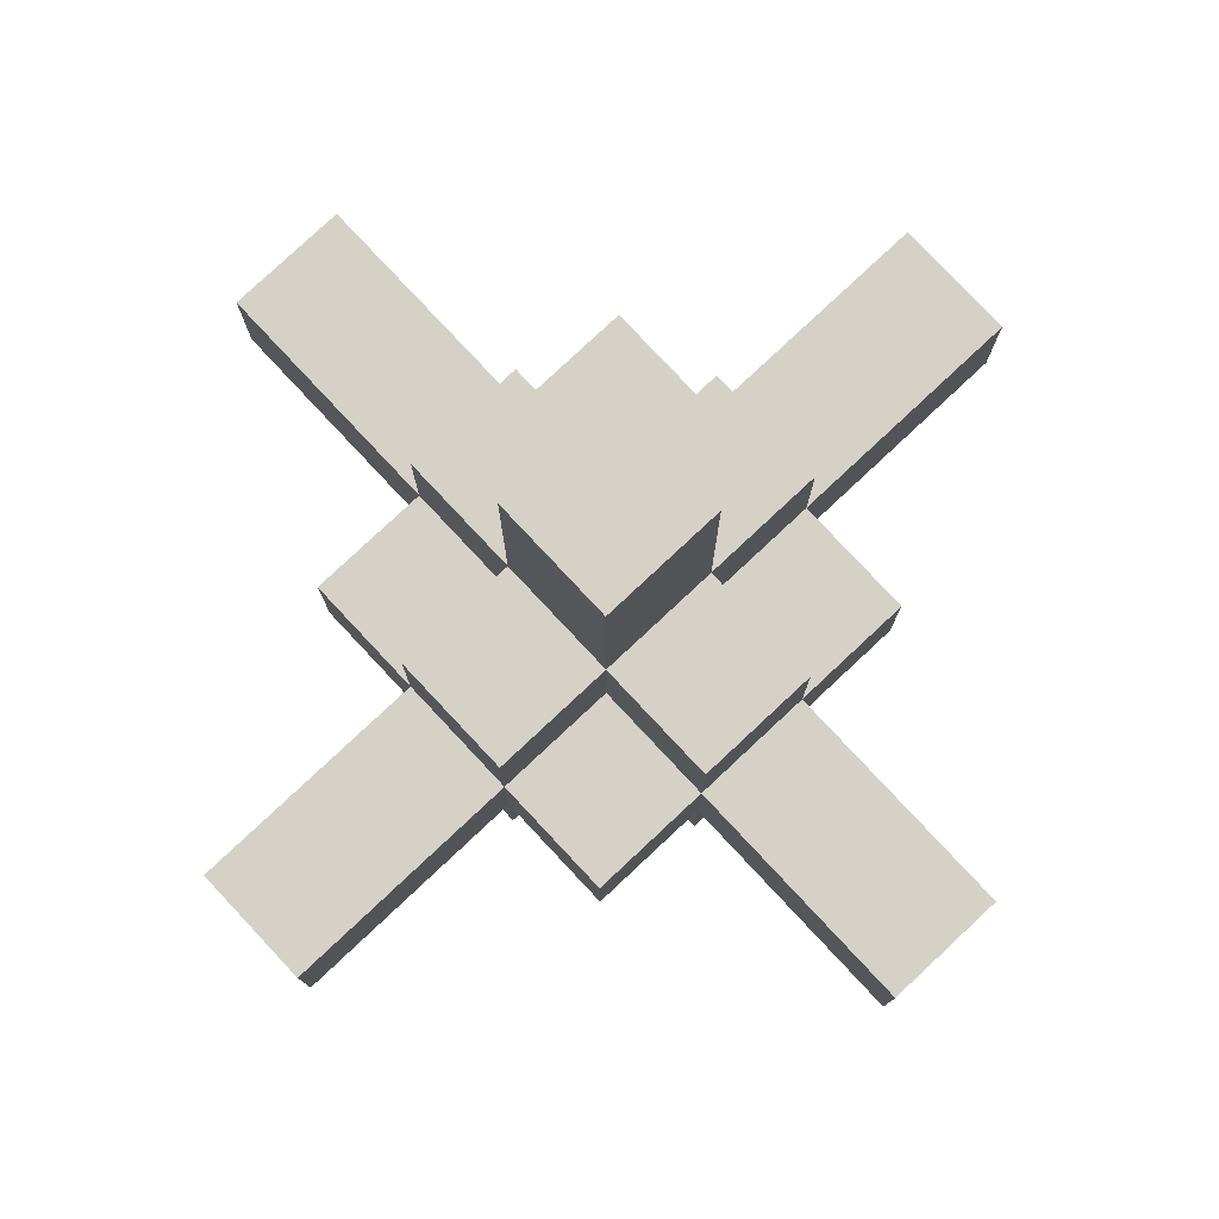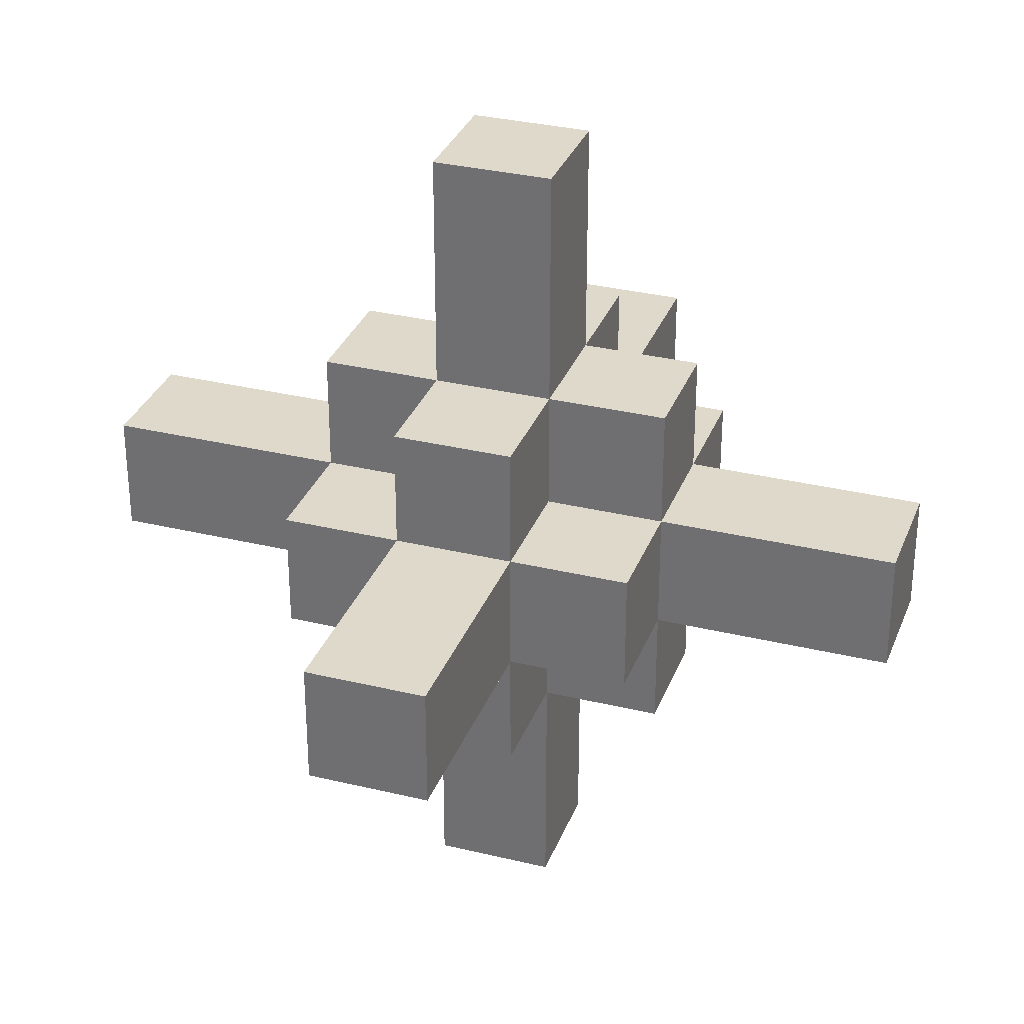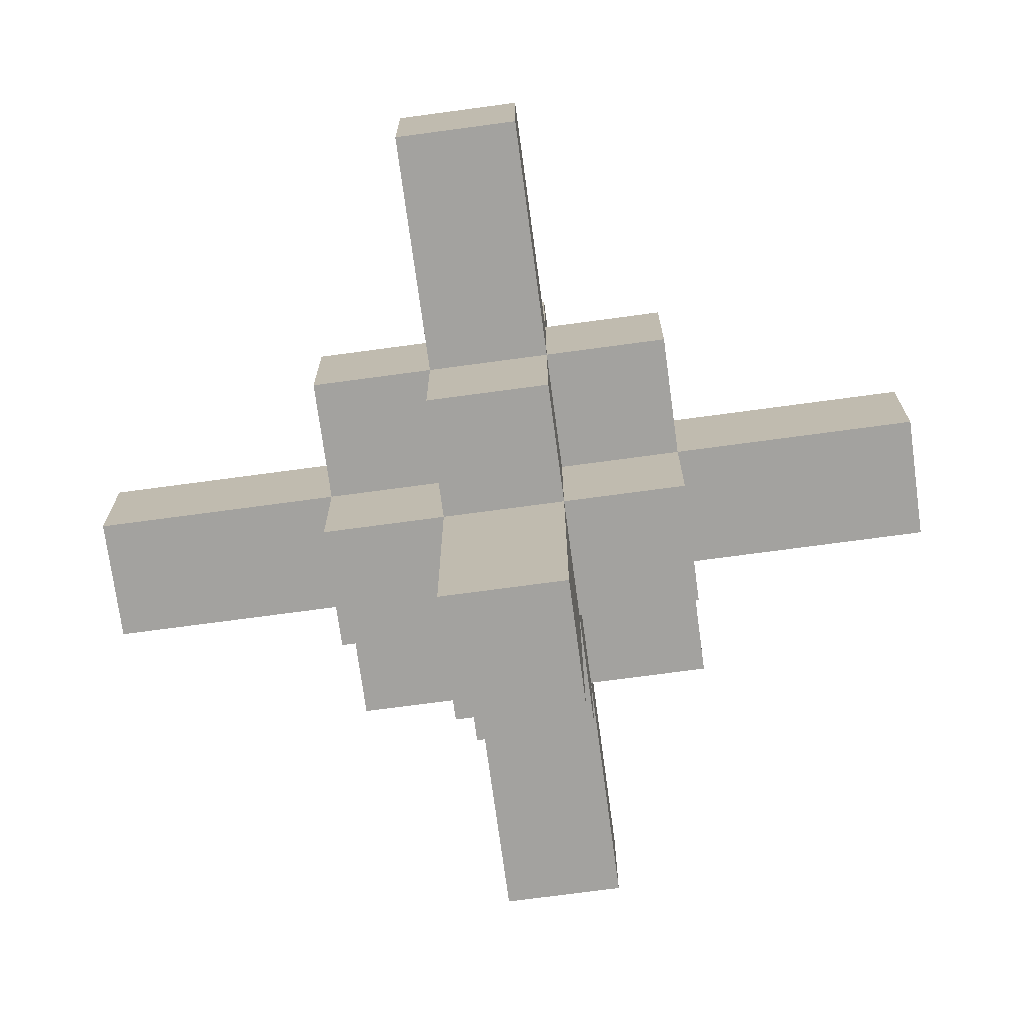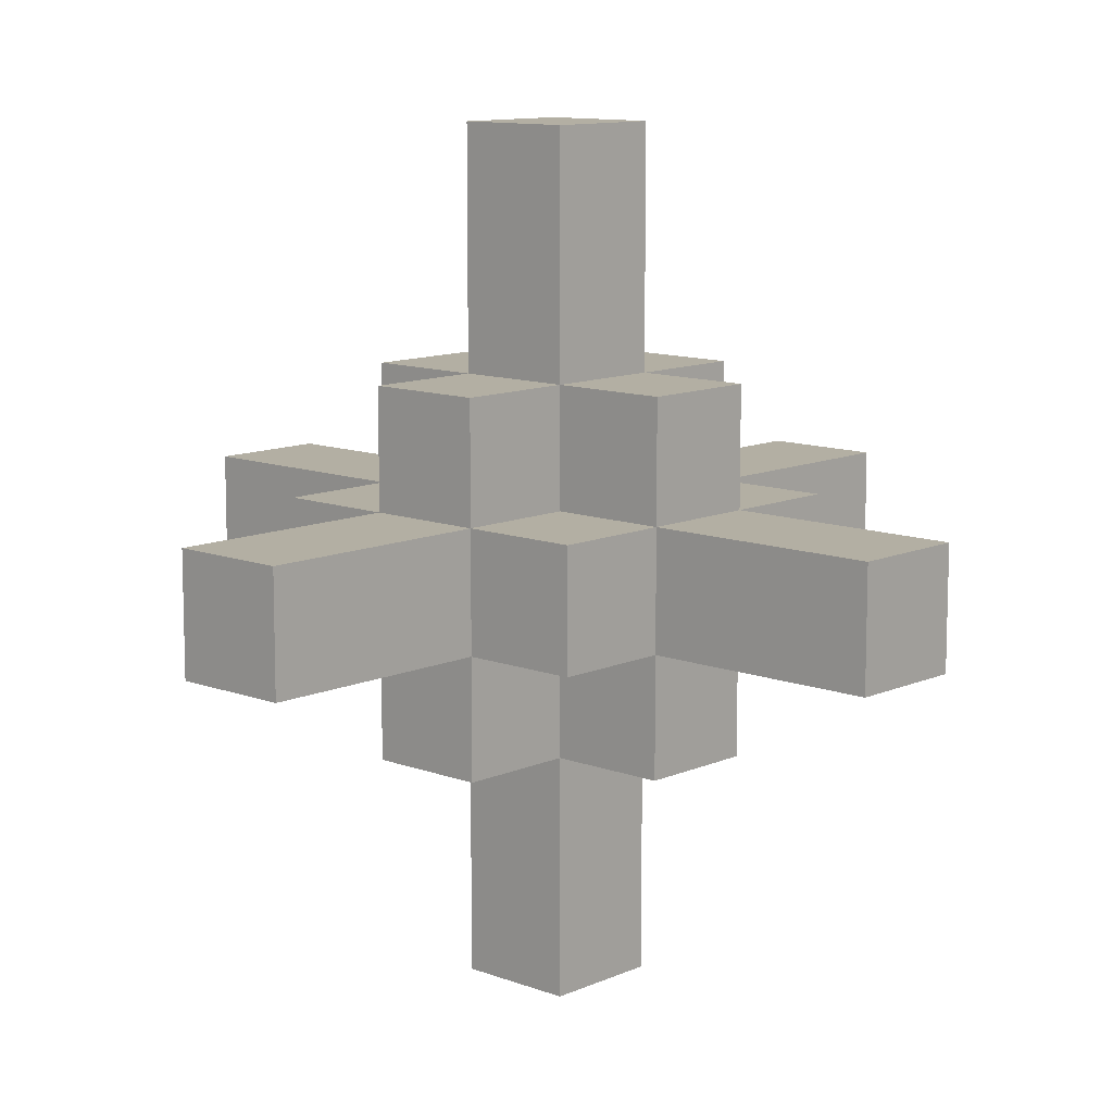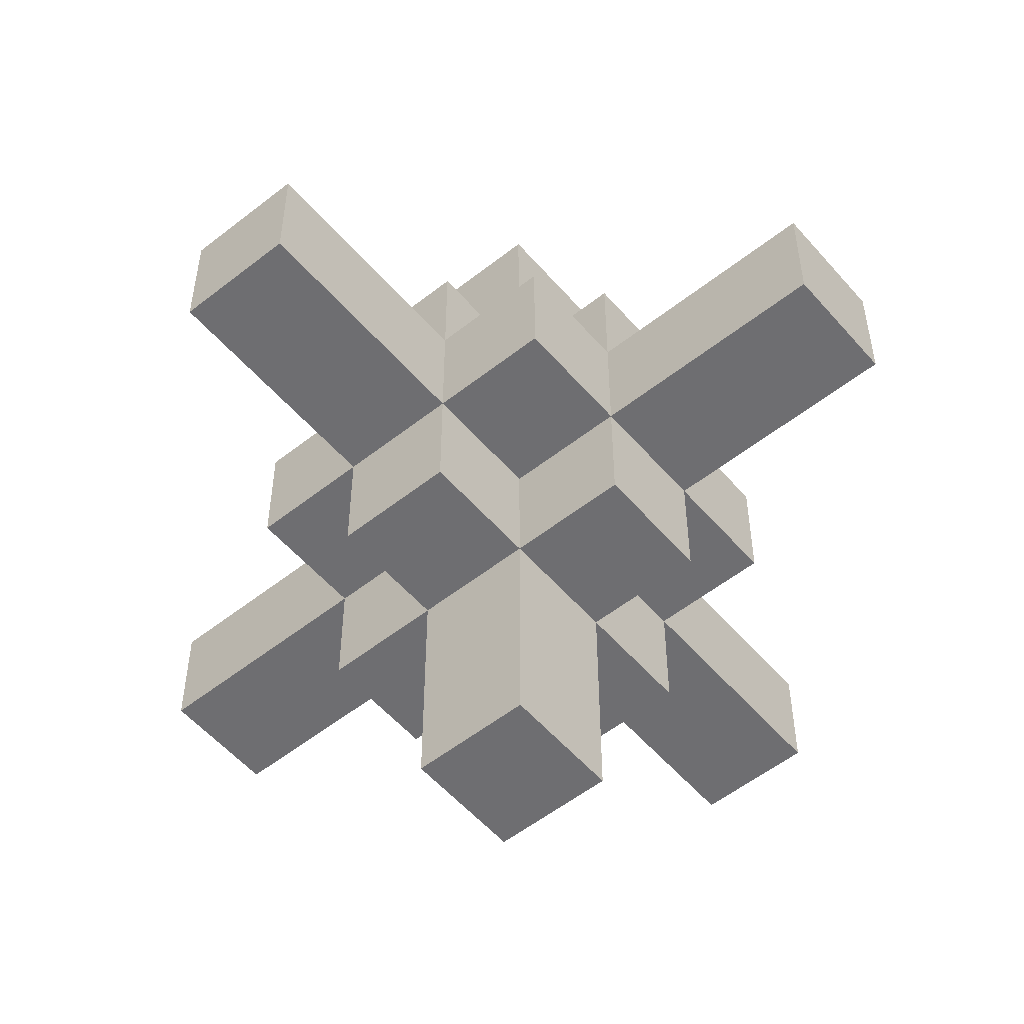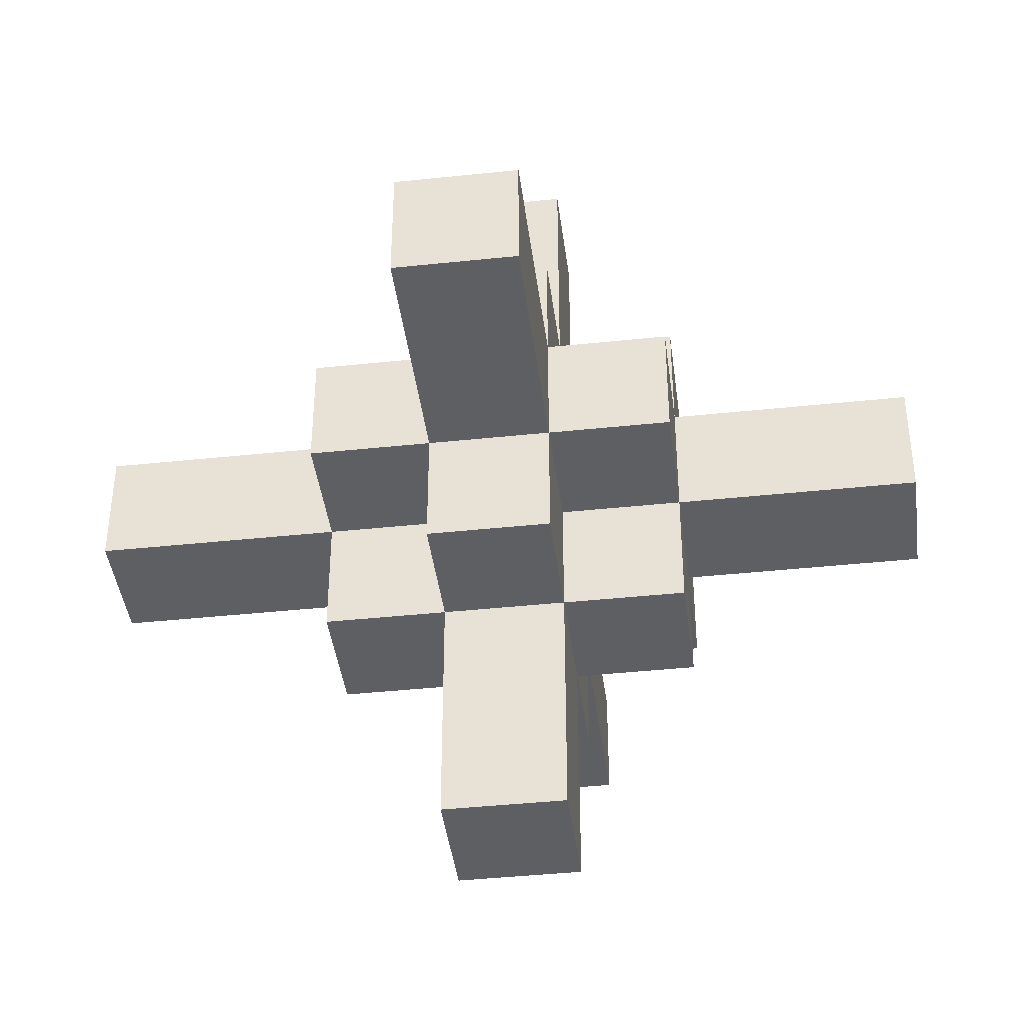
<metadata>
{"format":"obj","ext":"obj","renderer":"f3d","projection":"perspective","resolution":1024,"background":"white","views":[{"elev":79.3,"azim":46.9,"up":"+Y"},{"elev":31.8,"azim":-71.1,"up":"+Z"},{"elev":-72.6,"azim":7.7,"up":"+Z"},{"elev":11.1,"azim":42.8,"up":"+Z"},{"elev":-54.4,"azim":-140.1,"up":"+Y"},{"elev":-41.6,"azim":-172.7,"up":"+Z"}]}
</metadata>
<code>
o
v -0.7 -0.1 0.1
v -0.7 -0.1 -0.1
v -0.7 0.1 0.1
v -0.7 0.1 -0.1
v -0.3 -0.3 0.1
v -0.3 -0.3 -0.1
v -0.3 -0.1 0.3
v -0.3 -0.1 0.1
v -0.3 -0.1 -0.1
v -0.3 -0.1 -0.3
v -0.3 0.1 0.3
v -0.3 0.1 0.1
v -0.3 0.1 -0.1
v -0.3 0.1 -0.3
v -0.3 0.3 0.1
v -0.3 0.3 -0.1
v -0.1 -0.7 0.1
v -0.1 -0.7 -0.1
v -0.1 -0.3 0.3
v -0.1 -0.3 0.1
v -0.1 -0.3 -0.1
v -0.1 -0.3 -0.3
v -0.1 -0.1 0.7
v -0.1 -0.1 0.3
v -0.1 -0.1 0.1
v -0.1 -0.1 -0.1
v -0.1 -0.1 -0.3
v -0.1 -0.1 -0.7
v -0.1 0.1 0.7
v -0.1 0.1 0.3
v -0.1 0.1 0.1
v -0.1 0.1 -0.1
v -0.1 0.1 -0.3
v -0.1 0.1 -0.7
v -0.1 0.3 0.3
v -0.1 0.3 0.1
v -0.1 0.3 -0.1
v -0.1 0.3 -0.3
v -0.1 0.7 0.1
v -0.1 0.7 -0.1
v 0.1 -0.7 0.1
v 0.1 -0.7 -0.1
v 0.1 -0.3 0.3
v 0.1 -0.3 0.1
v 0.1 -0.3 -0.1
v 0.1 -0.3 -0.3
v 0.1 -0.1 0.7
v 0.1 -0.1 0.3
v 0.1 -0.1 0.1
v 0.1 -0.1 -0.1
v 0.1 -0.1 -0.3
v 0.1 -0.1 -0.7
v 0.1 0.1 0.7
v 0.1 0.1 0.3
v 0.1 0.1 0.1
v 0.1 0.1 -0.1
v 0.1 0.1 -0.3
v 0.1 0.1 -0.7
v 0.1 0.3 0.3
v 0.1 0.3 0.1
v 0.1 0.3 -0.1
v 0.1 0.3 -0.3
v 0.1 0.7 0.1
v 0.1 0.7 -0.1
v 0.3 -0.3 0.1
v 0.3 -0.3 -0.1
v 0.3 -0.1 0.3
v 0.3 -0.1 0.1
v 0.3 -0.1 -0.1
v 0.3 -0.1 -0.3
v 0.3 0.1 0.3
v 0.3 0.1 0.1
v 0.3 0.1 -0.1
v 0.3 0.1 -0.3
v 0.3 0.3 0.1
v 0.3 0.3 -0.1
v 0.7 -0.1 0.1
v 0.7 -0.1 -0.1
v 0.7 0.1 0.1
v 0.7 0.1 -0.1
v -0.1 -0.1 0.7
v -0.1 0.1 0.7
v 0.1 -0.1 0.7
v 0.1 0.1 0.7
v -0.3 -0.1 0.3
v -0.3 0.1 0.3
v -0.1 -0.3 0.3
v -0.1 -0.1 0.3
v -0.1 0.1 0.3
v -0.1 0.3 0.3
v 0.1 -0.3 0.3
v 0.1 -0.1 0.3
v 0.1 0.1 0.3
v 0.1 0.3 0.3
v 0.3 -0.1 0.3
v 0.3 0.1 0.3
v -0.7 -0.1 0.1
v -0.7 0.1 0.1
v -0.3 -0.3 0.1
v -0.3 -0.1 0.1
v -0.3 0.1 0.1
v -0.3 0.3 0.1
v -0.1 -0.7 0.1
v -0.1 -0.3 0.1
v -0.1 -0.1 0.1
v -0.1 0.1 0.1
v -0.1 0.3 0.1
v -0.1 0.7 0.1
v 0.1 -0.7 0.1
v 0.1 -0.3 0.1
v 0.1 -0.1 0.1
v 0.1 0.1 0.1
v 0.1 0.3 0.1
v 0.1 0.7 0.1
v 0.3 -0.3 0.1
v 0.3 -0.1 0.1
v 0.3 0.1 0.1
v 0.3 0.3 0.1
v 0.7 -0.1 0.1
v 0.7 0.1 0.1
v -0.7 -0.1 -0.1
v -0.7 0.1 -0.1
v -0.3 -0.3 -0.1
v -0.3 -0.1 -0.1
v -0.3 0.1 -0.1
v -0.3 0.3 -0.1
v -0.1 -0.7 -0.1
v -0.1 -0.3 -0.1
v -0.1 -0.1 -0.1
v -0.1 0.1 -0.1
v -0.1 0.3 -0.1
v -0.1 0.7 -0.1
v 0.1 -0.7 -0.1
v 0.1 -0.3 -0.1
v 0.1 -0.1 -0.1
v 0.1 0.1 -0.1
v 0.1 0.3 -0.1
v 0.1 0.7 -0.1
v 0.3 -0.3 -0.1
v 0.3 -0.1 -0.1
v 0.3 0.1 -0.1
v 0.3 0.3 -0.1
v 0.7 -0.1 -0.1
v 0.7 0.1 -0.1
v -0.3 -0.1 -0.3
v -0.3 0.1 -0.3
v -0.1 -0.3 -0.3
v -0.1 -0.1 -0.3
v -0.1 0.1 -0.3
v -0.1 0.3 -0.3
v 0.1 -0.3 -0.3
v 0.1 -0.1 -0.3
v 0.1 0.1 -0.3
v 0.1 0.3 -0.3
v 0.3 -0.1 -0.3
v 0.3 0.1 -0.3
v -0.1 -0.1 -0.7
v -0.1 0.1 -0.7
v 0.1 -0.1 -0.7
v 0.1 0.1 -0.7
v -0.1 -0.7 0.1
v 0.1 -0.7 0.1
v -0.1 -0.7 -0.1
v 0.1 -0.7 -0.1
v -0.1 -0.3 0.3
v 0.1 -0.3 0.3
v -0.3 -0.3 0.1
v -0.1 -0.3 0.1
v 0.1 -0.3 0.1
v 0.3 -0.3 0.1
v -0.3 -0.3 -0.1
v -0.1 -0.3 -0.1
v 0.1 -0.3 -0.1
v 0.3 -0.3 -0.1
v -0.1 -0.3 -0.3
v 0.1 -0.3 -0.3
v -0.1 -0.1 0.7
v 0.1 -0.1 0.7
v -0.3 -0.1 0.3
v -0.1 -0.1 0.3
v 0.1 -0.1 0.3
v 0.3 -0.1 0.3
v -0.7 -0.1 0.1
v -0.3 -0.1 0.1
v -0.1 -0.1 0.1
v 0.1 -0.1 0.1
v 0.3 -0.1 0.1
v 0.7 -0.1 0.1
v -0.7 -0.1 -0.1
v -0.3 -0.1 -0.1
v -0.1 -0.1 -0.1
v 0.1 -0.1 -0.1
v 0.3 -0.1 -0.1
v 0.7 -0.1 -0.1
v -0.3 -0.1 -0.3
v -0.1 -0.1 -0.3
v 0.1 -0.1 -0.3
v 0.3 -0.1 -0.3
v -0.1 -0.1 -0.7
v 0.1 -0.1 -0.7
v -0.1 0.1 0.7
v 0.1 0.1 0.7
v -0.3 0.1 0.3
v -0.1 0.1 0.3
v 0.1 0.1 0.3
v 0.3 0.1 0.3
v -0.7 0.1 0.1
v -0.3 0.1 0.1
v -0.1 0.1 0.1
v 0.1 0.1 0.1
v 0.3 0.1 0.1
v 0.7 0.1 0.1
v -0.7 0.1 -0.1
v -0.3 0.1 -0.1
v -0.1 0.1 -0.1
v 0.1 0.1 -0.1
v 0.3 0.1 -0.1
v 0.7 0.1 -0.1
v -0.3 0.1 -0.3
v -0.1 0.1 -0.3
v 0.1 0.1 -0.3
v 0.3 0.1 -0.3
v -0.1 0.1 -0.7
v 0.1 0.1 -0.7
v -0.1 0.3 0.3
v 0.1 0.3 0.3
v -0.3 0.3 0.1
v -0.1 0.3 0.1
v 0.1 0.3 0.1
v 0.3 0.3 0.1
v -0.3 0.3 -0.1
v -0.1 0.3 -0.1
v 0.1 0.3 -0.1
v 0.3 0.3 -0.1
v -0.1 0.3 -0.3
v 0.1 0.3 -0.3
v -0.1 0.7 0.1
v 0.1 0.7 0.1
v -0.1 0.7 -0.1
v 0.1 0.7 -0.1
f 3 2 1
f 4 2 3
f 8 6 5
f 9 6 8
f 11 8 7
f 12 8 11
f 13 10 9
f 14 10 13
f 15 13 12
f 16 13 15
f 20 18 17
f 21 18 20
f 24 20 19
f 25 20 24
f 26 22 21
f 27 22 26
f 29 24 23
f 30 24 29
f 33 28 27
f 34 28 33
f 35 31 30
f 36 31 35
f 37 33 32
f 38 33 37
f 39 37 36
f 40 37 39
f 41 42 44
f 44 42 45
f 43 44 48
f 48 44 49
f 45 46 50
f 50 46 51
f 47 48 53
f 53 48 54
f 51 52 57
f 57 52 58
f 54 55 59
f 59 55 60
f 56 57 61
f 61 57 62
f 60 61 63
f 63 61 64
f 65 66 68
f 68 66 69
f 67 68 71
f 71 68 72
f 69 70 73
f 73 70 74
f 72 73 75
f 75 73 76
f 77 78 79
f 79 78 80
f 83 82 81
f 84 82 83
f 88 86 85
f 89 86 88
f 91 88 87
f 92 88 91
f 93 90 89
f 94 90 93
f 95 93 92
f 96 93 95
f 100 98 97
f 101 98 100
f 104 100 99
f 105 100 104
f 106 102 101
f 107 102 106
f 109 104 103
f 110 104 109
f 113 108 107
f 114 108 113
f 115 111 110
f 116 111 115
f 117 113 112
f 118 113 117
f 119 117 116
f 120 117 119
f 121 122 124
f 124 122 125
f 123 124 128
f 128 124 129
f 125 126 130
f 130 126 131
f 127 128 133
f 133 128 134
f 131 132 137
f 137 132 138
f 134 135 139
f 139 135 140
f 136 137 141
f 141 137 142
f 140 141 143
f 143 141 144
f 145 146 148
f 148 146 149
f 147 148 151
f 151 148 152
f 149 150 153
f 153 150 154
f 152 153 155
f 155 153 156
f 157 158 159
f 159 158 160
f 163 162 161
f 164 162 163
f 168 166 165
f 169 166 168
f 171 168 167
f 172 168 171
f 173 170 169
f 174 170 173
f 175 173 172
f 176 173 175
f 180 178 177
f 181 178 180
f 184 180 179
f 185 180 184
f 186 182 181
f 187 182 186
f 189 184 183
f 190 184 189
f 193 188 187
f 194 188 193
f 195 191 190
f 196 191 195
f 197 193 192
f 198 193 197
f 199 197 196
f 200 197 199
f 201 202 204
f 204 202 205
f 203 204 208
f 208 204 209
f 205 206 210
f 210 206 211
f 207 208 213
f 213 208 214
f 211 212 217
f 217 212 218
f 214 215 219
f 219 215 220
f 216 217 221
f 221 217 222
f 220 221 223
f 223 221 224
f 225 226 228
f 228 226 229
f 227 228 231
f 231 228 232
f 229 230 233
f 233 230 234
f 232 233 235
f 235 233 236
f 237 238 239
f 239 238 240

</code>
